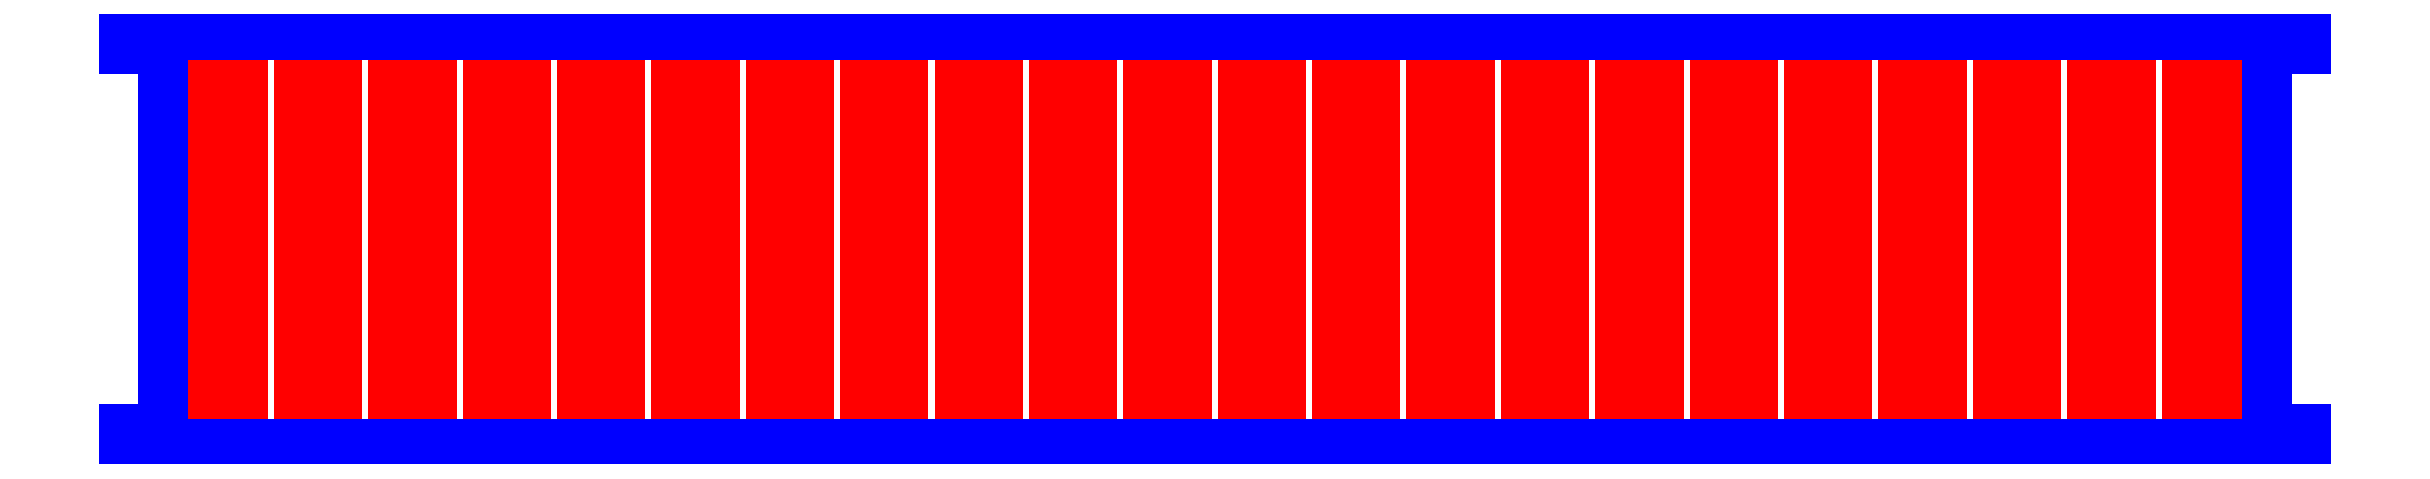
<metadata>
{"format":"dxf","ext":"dxf","renderer":"ezdxf+matplotlib","layout":"modelspace","background":"white","min_lineweight":24,"dpi":150}
</metadata>
<code>
0
SECTION
2
ENTITIES
0
LINE
8
CUTOUTS
10
154.1
20
29.02
30
0
11
154.1
21
-29.02
31
0
0
LINE
8
CUTOUTS
10
154.1
20
-29.02
30
0
11
148.2
21
-29.02
31
0
0
LINE
8
CUTOUTS
10
148.2
20
-29.02
30
0
11
148.2
21
29.02
31
0
0
LINE
8
CUTOUTS
10
148.2
20
29.02
30
0
11
154.1
21
29.02
31
0
0
LINE
8
CUTOUTS
10
133.8
20
29.02
30
0
11
139.7
21
29.02
31
0
0
LINE
8
CUTOUTS
10
139.7
20
29.02
30
0
11
139.7
21
-29.02
31
0
0
LINE
8
CUTOUTS
10
139.7
20
-29.02
30
0
11
133.8
21
-29.02
31
0
0
LINE
8
CUTOUTS
10
133.8
20
-29.02
30
0
11
133.8
21
29.02
31
0
0
LINE
8
CUTOUTS
10
119.4
20
29.02
30
0
11
125.3
21
29.03
31
0
0
LINE
8
CUTOUTS
10
125.3
20
29.03
30
0
11
125.3
21
-29.02
31
0
0
LINE
8
CUTOUTS
10
125.3
20
-29.02
30
0
11
119.4
21
-29.03
31
0
0
LINE
8
CUTOUTS
10
119.4
20
-29.03
30
0
11
119.4
21
29.02
31
0
0
LINE
8
CUTOUTS
10
105
20
29.02
30
0
11
110.9
21
29.03
31
0
0
LINE
8
CUTOUTS
10
110.9
20
29.03
30
0
11
110.9
21
-29.02
31
0
0
LINE
8
CUTOUTS
10
110.9
20
-29.02
30
0
11
105
21
-29.03
31
0
0
LINE
8
CUTOUTS
10
105
20
-29.03
30
0
11
105
21
29.02
31
0
0
LINE
8
CUTOUTS
10
96.47
20
-29.02
30
0
11
90.62
21
-29.02
31
0
0
LINE
8
CUTOUTS
10
90.62
20
-29.02
30
0
11
90.63
21
29.02
31
0
0
LINE
8
CUTOUTS
10
90.63
20
29.02
30
0
11
96.48
21
29.02
31
0
0
LINE
8
CUTOUTS
10
96.48
20
29.02
30
0
11
96.47
21
-29.02
31
0
0
LINE
8
CUTOUTS
10
82.07
20
29.02
30
0
11
82.08
21
-29.02
31
0
0
LINE
8
CUTOUTS
10
82.08
20
-29.02
30
0
11
76.22
21
-29.02
31
0
0
LINE
8
CUTOUTS
10
76.22
20
-29.02
30
0
11
76.23
21
29.02
31
0
0
LINE
8
CUTOUTS
10
76.23
20
29.02
30
0
11
82.07
21
29.02
31
0
0
LINE
8
CUTOUTS
10
61.83
20
29.02
30
0
11
67.68
21
29.03
31
0
0
LINE
8
CUTOUTS
10
67.68
20
29.03
30
0
11
67.68
21
-29.02
31
0
0
LINE
8
CUTOUTS
10
67.68
20
-29.02
30
0
11
61.83
21
-29.03
31
0
0
LINE
8
CUTOUTS
10
61.83
20
-29.03
30
0
11
61.83
21
29.02
31
0
0
LINE
8
CUTOUTS
10
47.43
20
-29.02
30
0
11
47.43
21
29.02
31
0
0
LINE
8
CUTOUTS
10
47.43
20
29.02
30
0
11
53.28
21
29.02
31
0
0
LINE
8
CUTOUTS
10
53.28
20
29.02
30
0
11
53.28
21
-29.02
31
0
0
LINE
8
CUTOUTS
10
53.28
20
-29.02
30
0
11
47.43
21
-29.02
31
0
0
LINE
8
CUTOUTS
10
33.03
20
-29.02
30
0
11
33.03
21
29.02
31
0
0
LINE
8
CUTOUTS
10
33.03
20
29.02
30
0
11
38.88
21
29.02
31
0
0
LINE
8
CUTOUTS
10
38.88
20
29.02
30
0
11
38.88
21
-29.02
31
0
0
LINE
8
CUTOUTS
10
38.88
20
-29.02
30
0
11
33.03
21
-29.02
31
0
0
LINE
8
CUTOUTS
10
24.48
20
29.02
30
0
11
24.48
21
-29.02
31
0
0
LINE
8
CUTOUTS
10
24.48
20
-29.02
30
0
11
18.63
21
-29.02
31
0
0
LINE
8
CUTOUTS
10
18.63
20
-29.02
30
0
11
18.63
21
29.02
31
0
0
LINE
8
CUTOUTS
10
18.63
20
29.02
30
0
11
24.48
21
29.02
31
0
0
LINE
8
CUTOUTS
10
10.08
20
29.02
30
0
11
10.08
21
-29.02
31
0
0
LINE
8
CUTOUTS
10
10.08
20
-29.02
30
0
11
4.225
21
-29.02
31
0
0
LINE
8
CUTOUTS
10
4.225
20
-29.02
30
0
11
4.225
21
29.02
31
0
0
LINE
8
CUTOUTS
10
4.225
20
29.02
30
0
11
10.08
21
29.02
31
0
0
LINE
8
CUTOUTS
10
-10.17
20
29.02
30
0
11
-4.325
21
29.03
31
0
0
LINE
8
CUTOUTS
10
-4.325
20
29.03
30
0
11
-4.325
21
-29.02
31
0
0
LINE
8
CUTOUTS
10
-4.325
20
-29.02
30
0
11
-10.17
21
-29.03
31
0
0
LINE
8
CUTOUTS
10
-10.17
20
-29.03
30
0
11
-10.17
21
29.02
31
0
0
LINE
8
CUTOUTS
10
-18.72
20
29.02
30
0
11
-18.72
21
-29.02
31
0
0
LINE
8
CUTOUTS
10
-18.72
20
-29.02
30
0
11
-24.57
21
-29.02
31
0
0
LINE
8
CUTOUTS
10
-24.57
20
-29.02
30
0
11
-24.57
21
29.02
31
0
0
LINE
8
CUTOUTS
10
-24.57
20
29.02
30
0
11
-18.72
21
29.02
31
0
0
LINE
8
CUTOUTS
10
-33.12
20
29.03
30
0
11
-33.12
21
-29.02
31
0
0
LINE
8
CUTOUTS
10
-33.12
20
-29.02
30
0
11
-38.97
21
-29.03
31
0
0
LINE
8
CUTOUTS
10
-38.97
20
-29.03
30
0
11
-38.97
21
29.02
31
0
0
LINE
8
CUTOUTS
10
-38.97
20
29.02
30
0
11
-33.12
21
29.03
31
0
0
LINE
8
CUTOUTS
10
-53.37
20
-29.02
30
0
11
-53.37
21
29.02
31
0
0
LINE
8
CUTOUTS
10
-53.37
20
29.02
30
0
11
-47.52
21
29.02
31
0
0
LINE
8
CUTOUTS
10
-47.52
20
29.02
30
0
11
-47.53
21
-29.02
31
0
0
LINE
8
CUTOUTS
10
-47.53
20
-29.02
30
0
11
-53.37
21
-29.02
31
0
0
LINE
8
CUTOUTS
10
-67.78
20
-29.03
30
0
11
-67.77
21
29.02
31
0
0
LINE
8
CUTOUTS
10
-67.77
20
29.02
30
0
11
-61.92
21
29.03
31
0
0
LINE
8
CUTOUTS
10
-61.92
20
29.03
30
0
11
-61.93
21
-29.02
31
0
0
LINE
8
CUTOUTS
10
-61.93
20
-29.02
30
0
11
-67.78
21
-29.03
31
0
0
LINE
8
CUTOUTS
10
-76.32
20
-29.02
30
0
11
-82.17
21
-29.02
31
0
0
LINE
8
CUTOUTS
10
-82.17
20
-29.02
30
0
11
-82.17
21
29.02
31
0
0
LINE
8
CUTOUTS
10
-82.17
20
29.02
30
0
11
-76.32
21
29.02
31
0
0
LINE
8
CUTOUTS
10
-76.32
20
29.02
30
0
11
-76.32
21
-29.02
31
0
0
LINE
8
CUTOUTS
10
-96.57
20
29.02
30
0
11
-90.72
21
29.03
31
0
0
LINE
8
CUTOUTS
10
-90.72
20
29.03
30
0
11
-90.72
21
-29.02
31
0
0
LINE
8
CUTOUTS
10
-90.72
20
-29.02
30
0
11
-96.57
21
-29.03
31
0
0
LINE
8
CUTOUTS
10
-96.57
20
-29.03
30
0
11
-96.57
21
29.02
31
0
0
LINE
8
CUTOUTS
10
-105.1
20
29.02
30
0
11
-105.1
21
-29.02
31
0
0
LINE
8
CUTOUTS
10
-105.1
20
-29.02
30
0
11
-111
21
-29.02
31
0
0
LINE
8
CUTOUTS
10
-111
20
-29.02
30
0
11
-111
21
29.02
31
0
0
LINE
8
CUTOUTS
10
-111
20
29.02
30
0
11
-105.1
21
29.02
31
0
0
LINE
8
CUTOUTS
10
-119.5
20
29.03
30
0
11
-119.5
21
-29.02
31
0
0
LINE
8
CUTOUTS
10
-119.5
20
-29.02
30
0
11
-125.4
21
-29.03
31
0
0
LINE
8
CUTOUTS
10
-125.4
20
-29.03
30
0
11
-125.4
21
29.03
31
0
0
LINE
8
CUTOUTS
10
-125.4
20
29.03
30
0
11
-119.5
21
29.03
31
0
0
LINE
8
CUTOUTS
10
-139.8
20
-29.03
30
0
11
-139.8
21
29.02
31
0
0
LINE
8
CUTOUTS
10
-139.8
20
29.02
30
0
11
-133.9
21
29.03
31
0
0
LINE
8
CUTOUTS
10
-133.9
20
29.03
30
0
11
-133.9
21
-29.03
31
0
0
LINE
8
CUTOUTS
10
-133.9
20
-29.03
30
0
11
-139.8
21
-29.03
31
0
0
LINE
8
CUTOUTS
10
-148.3
20
29.03
30
0
11
-148.3
21
-29.02
31
0
0
LINE
8
CUTOUTS
10
-148.3
20
-29.02
30
0
11
-154.2
21
-29.03
31
0
0
LINE
8
CUTOUTS
10
-154.2
20
-29.03
30
0
11
-154.2
21
29.03
31
0
0
LINE
8
CUTOUTS
10
-154.2
20
29.03
30
0
11
-148.3
21
29.03
31
0
0
LINE
8
PERIMETER
10
-160.4
20
-29.02
30
0
11
-166.4
21
-29.03
31
0
0
LINE
8
PERIMETER
10
-166.4
20
-29.03
30
0
11
-166.4
21
-31.18
31
0
0
LINE
8
PERIMETER
10
-166.4
20
-31.18
30
0
11
166.4
21
-31.18
31
0
0
LINE
8
PERIMETER
10
166.4
20
-31.18
30
0
11
166.4
21
-29.03
31
0
0
LINE
8
PERIMETER
10
166.4
20
-29.03
30
0
11
160.4
21
-29.03
31
0
0
LINE
8
PERIMETER
10
160.4
20
-29.03
30
0
11
160.4
21
29.02
31
0
0
LINE
8
PERIMETER
10
160.4
20
29.02
30
0
11
166.4
21
29.03
31
0
0
LINE
8
PERIMETER
10
166.4
20
29.03
30
0
11
166.4
21
31.18
31
0
0
LINE
8
PERIMETER
10
166.4
20
31.18
30
0
11
-166.4
21
31.18
31
0
0
LINE
8
PERIMETER
10
-166.4
20
31.18
30
0
11
-166.4
21
29.03
31
0
0
LINE
8
PERIMETER
10
-166.4
20
29.03
30
0
11
-160.4
21
29.03
31
0
0
LINE
8
PERIMETER
10
-160.4
20
29.03
30
0
11
-160.4
21
-29.02
31
0
0
ENDSEC
0
EOF

</code>
